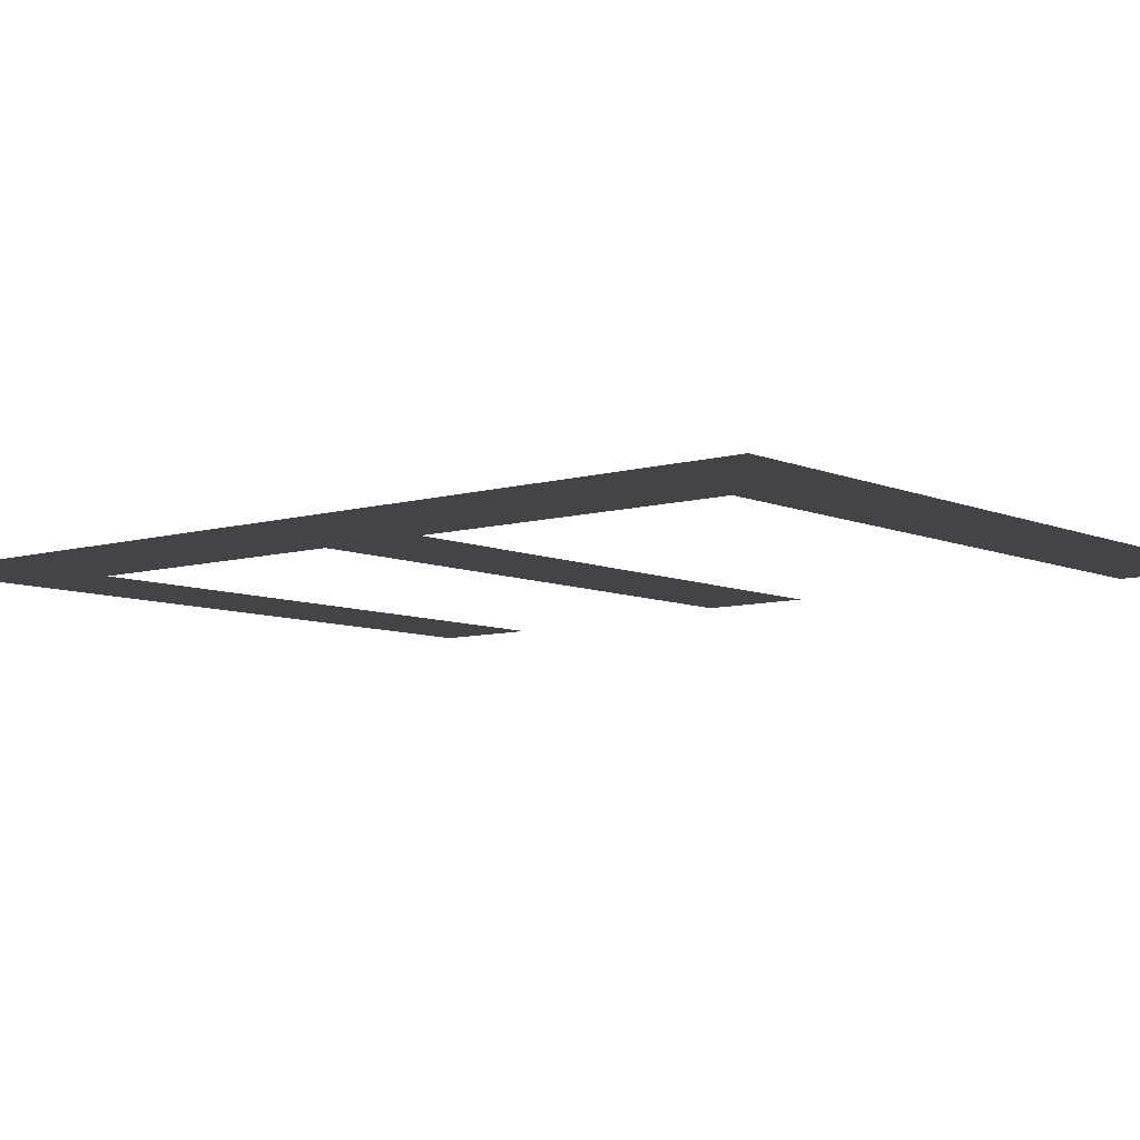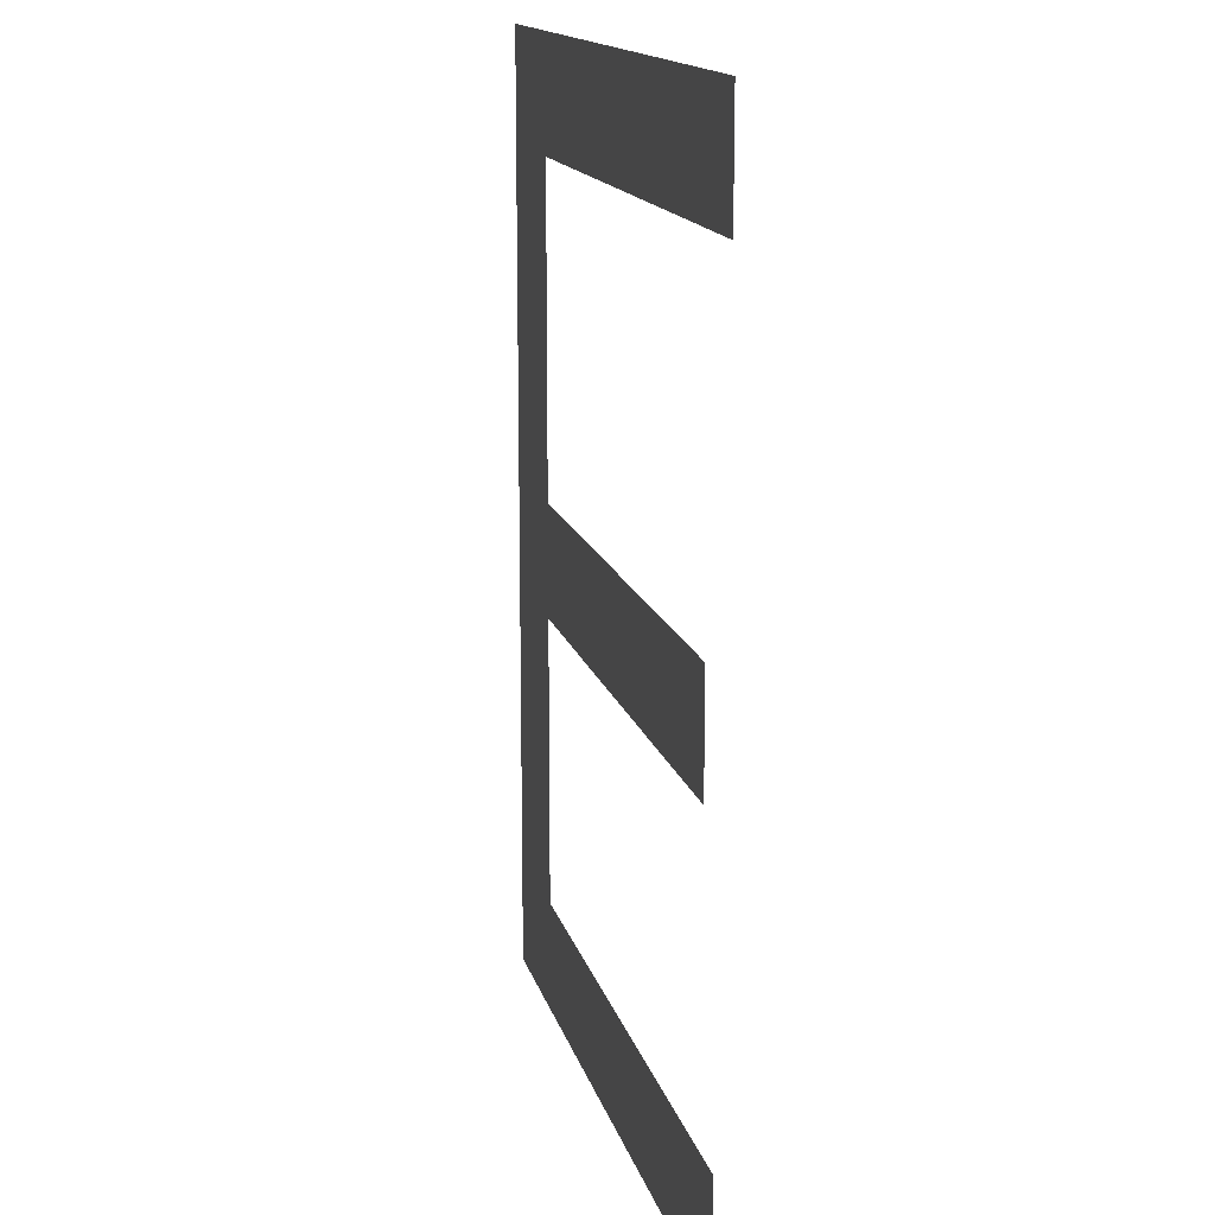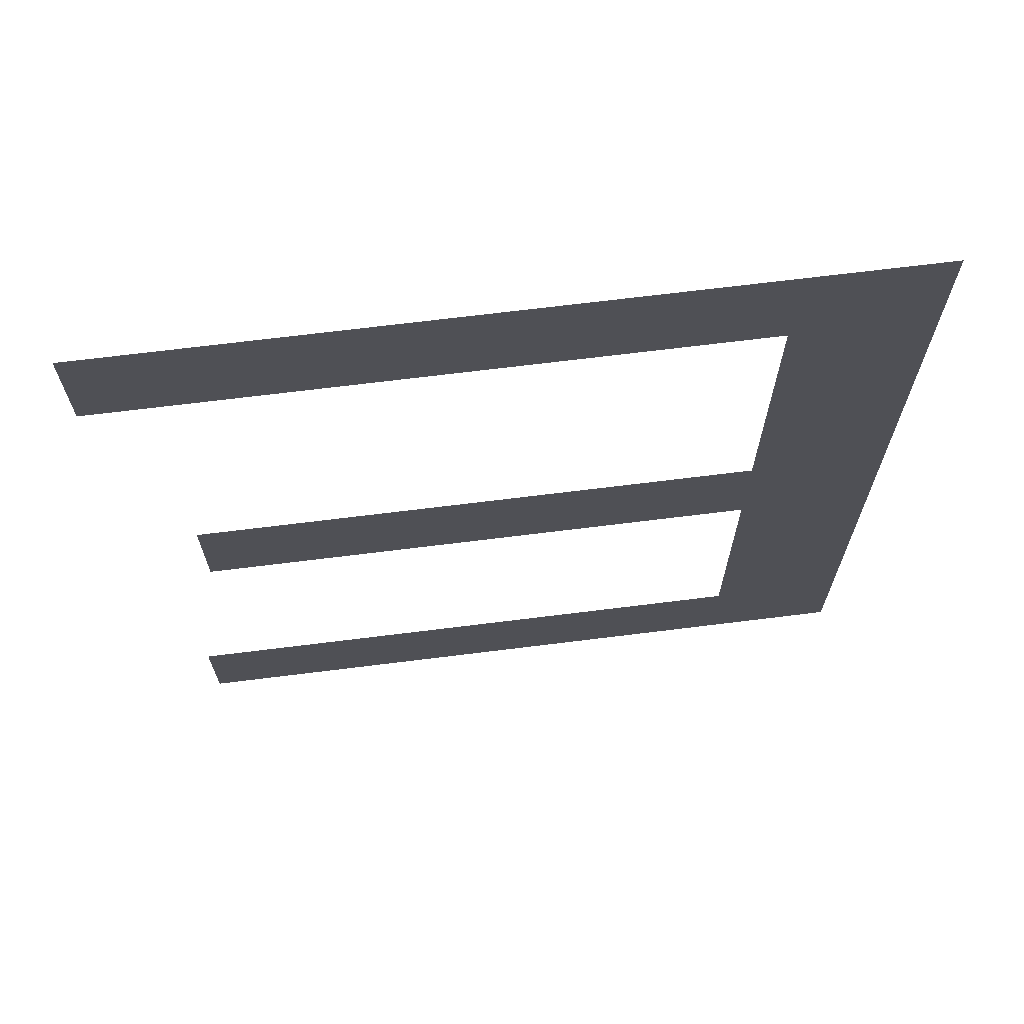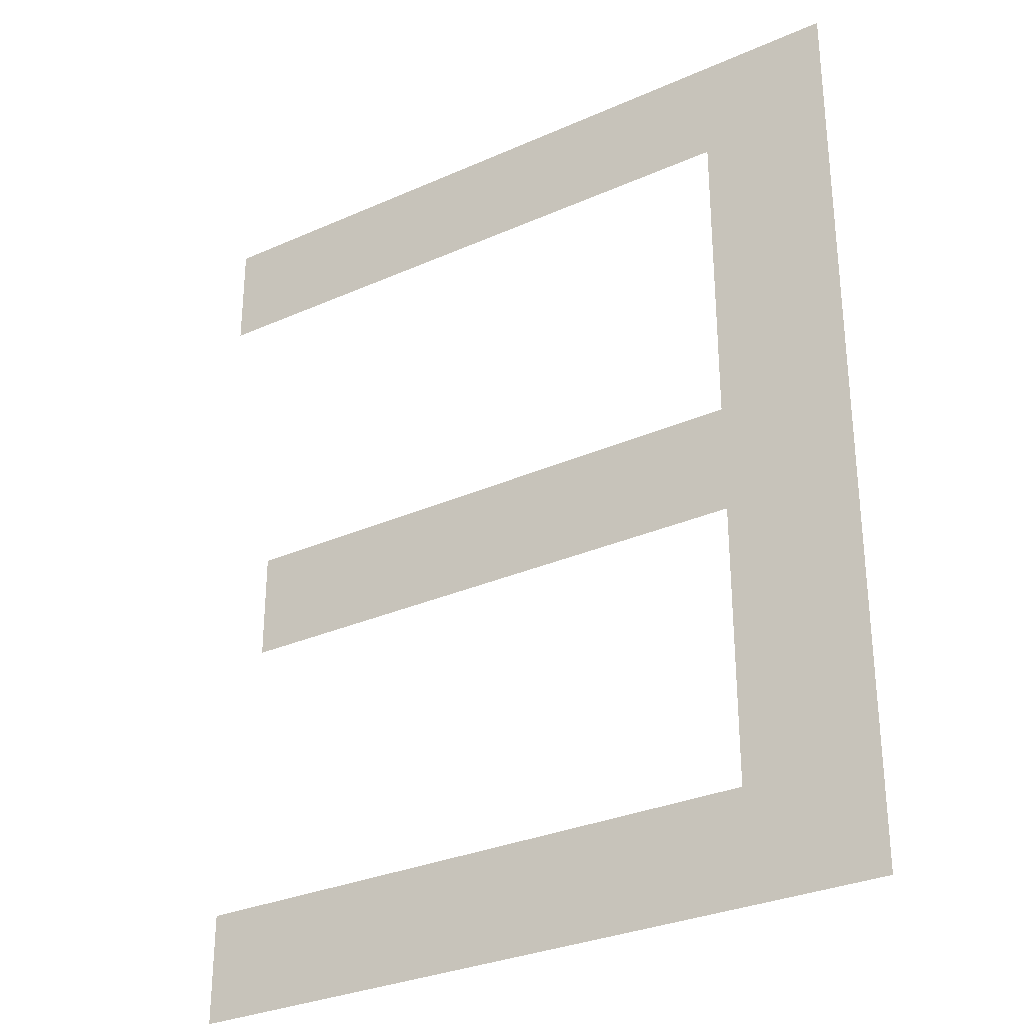
<metadata>
{"format":"obj","ext":"obj","renderer":"f3d","projection":"perspective","resolution":1024,"background":"white","views":[{"elev":-7.8,"azim":-50.4,"up":"+Y"},{"elev":14.8,"azim":76.7,"up":"+Z"},{"elev":69.5,"azim":172.9,"up":"+Z"},{"elev":-30.5,"azim":-147.3,"up":"+Z"}]}
</metadata>
<code>
o #ID283
v 0.008301 0.7853 0.4129
v 0.008874 0.7853 0.4134
v 0.008301 0.7853 0.4169
v 0.0114 0.7853 0.4129
v 0.0114 0.7853 0.4134
v 0.008874 0.7853 0.4165
v 0.0115 0.7853 0.4169
v 0.008874 0.7853 0.4146
v 0.008874 0.7853 0.4151
v 0.0115 0.7853 0.4165
v 0.0115 0.7853 0.4165
v 0.008874 0.7853 0.4165
v 0.0115 0.7853 0.4169
v 0.008874 0.7853 0.4151
v 0.008874 0.7853 0.4146
v 0.008874 0.7853 0.4134
v 0.008301 0.7853 0.4169
v 0.0114 0.7853 0.4134
v 0.0114 0.7853 0.4129
v 0.008301 0.7853 0.4129
v 0.01124 0.7853 0.4146
v 0.01124 0.7853 0.4151
v 0.01124 0.7853 0.4151
v 0.01124 0.7853 0.4146
f 1 2 3
f 2 1 4
f 2 4 5
f 3 6 7
f 6 3 2
f 6 2 8
f 6 8 9
f 7 6 10
f 11 12 13
f 14 15 12
f 15 16 12
f 16 17 12
f 13 12 17
f 18 19 16
f 19 20 16
f 17 16 20
f 21 9 8
f 9 21 22
f 23 24 14
f 15 14 24

</code>
